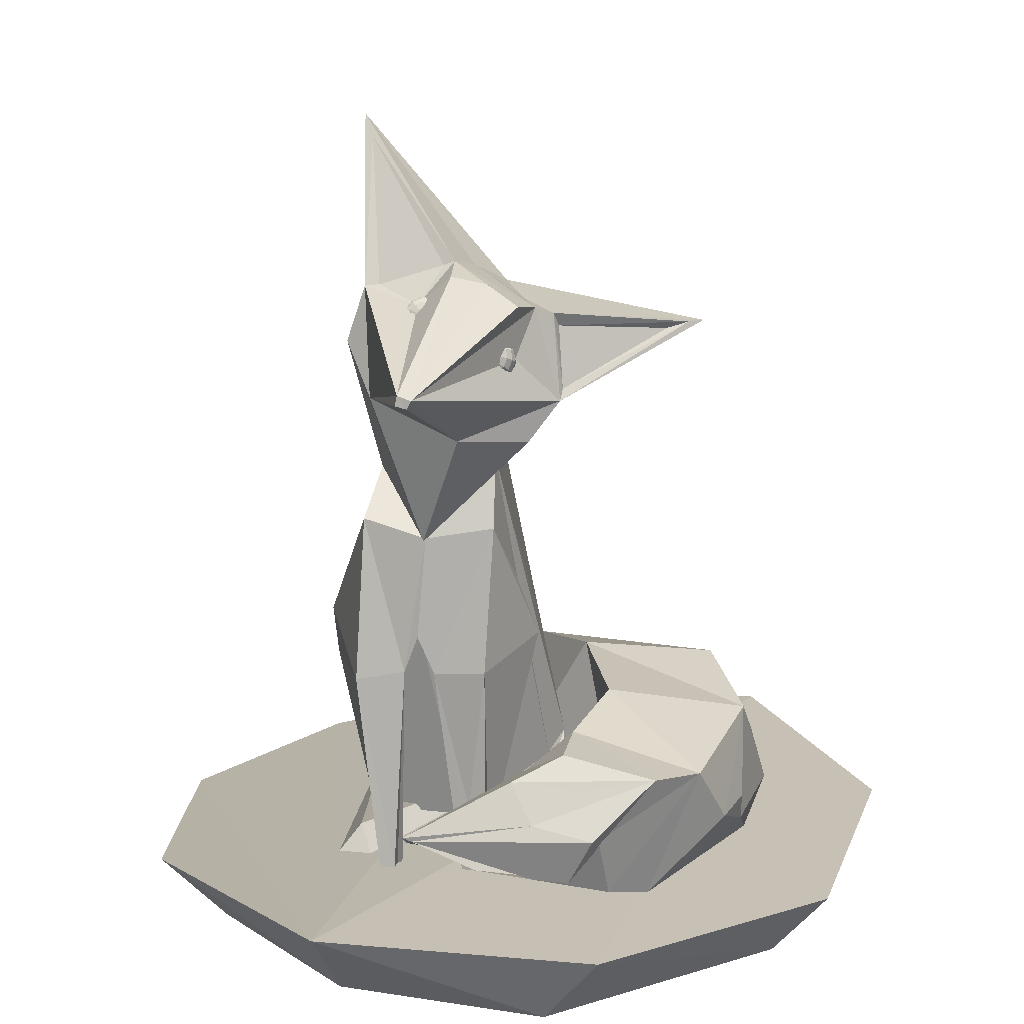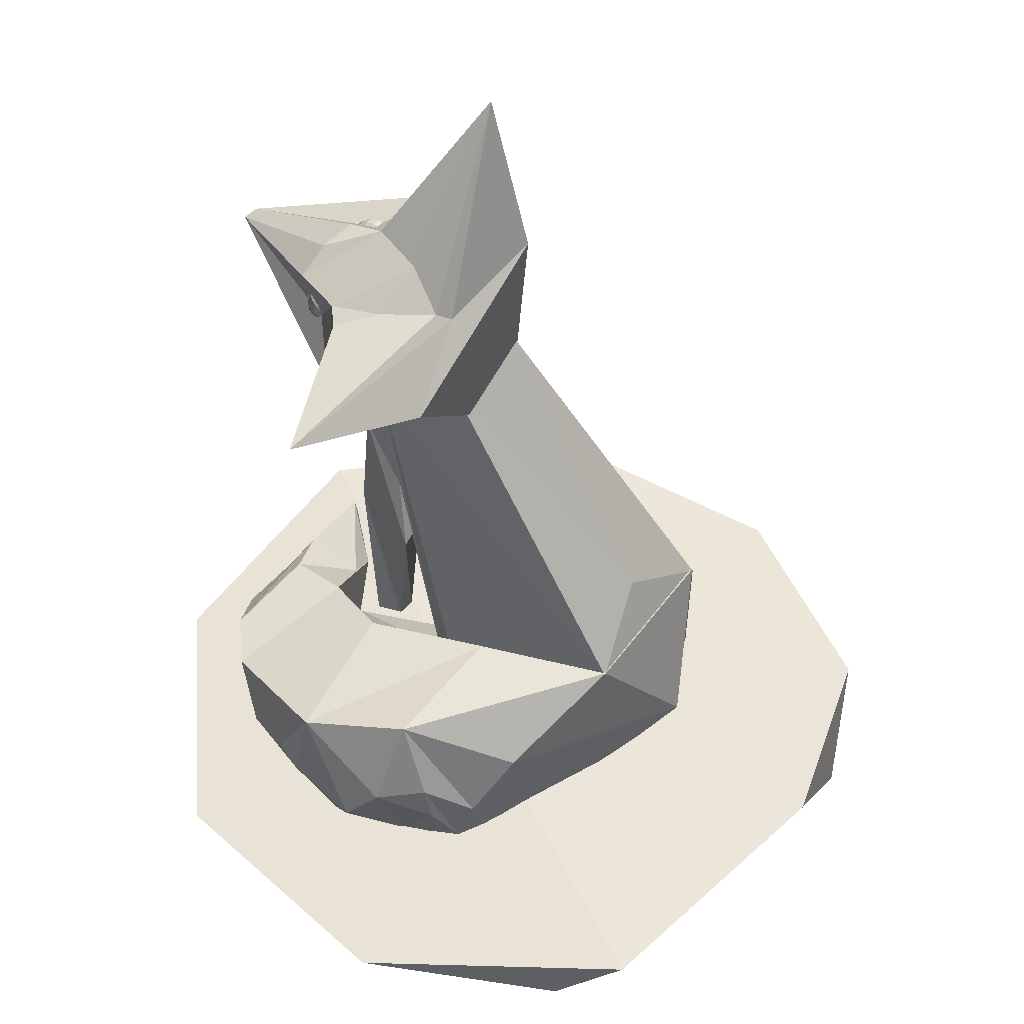
<metadata>
{"format":"obj","ext":"obj","renderer":"f3d","projection":"perspective","resolution":1024,"background":"white","views":[{"elev":11.8,"azim":-111.4,"up":"+Y"},{"elev":52.0,"azim":7.2,"up":"+Y"}]}
</metadata>
<code>
v -0.009079 0.3459 -0.2512
v 0.05848 0.1252 -0.1716
v 0.1435 0.2271 -0.09707
v 0.07998 0.1841 0.035
v -0.1401 0.3916 0.04944
v -0.1328 0.37 0.06164
v -0.07623 0.02429 -0.1492
v 0.01961 0.3271 0.1693
v -0.1684 0.372 0.2983
v 0.05236 0.4133 0.02927
v -0.08103 0.4733 -0.09507
v -0.1476 0.4025 0.01478
v -0.2054 0.4123 -0.03684
v -0.157 0.2529 0.05383
v -0.3543 0.3016 -0.2644
v -0.3503 0.2884 -0.2703
v -0.3377 0.3075 -0.2808
v -0.155 0.1893 0.0003934
v -0.17 0.2013 -0.1245
v -0.02018 0.4334 -0.2244
v -0.07521 0.2626 -0.2364
v -0.05687 0.1244 -0.02903
v -0.3374 0.2924 -0.2839
v -0.1363 0.4553 -0.122
v -0.1062 0.4094 -0.166
v -0.07139 0.4666 -0.1099
v -0.1773 0.3269 -0.03069
v -0.1497 0.2707 0.06153
v 0.1589 0.4527 -0.1167
v -0.1741 0.4461 -0.07701
v 0.06917 0.6622 -0.1788
v 0.07603 0.6785 -0.1764
v 0.09042 0.6973 -0.1838
v -0.01827 0.4589 -0.03674
v -0.06762 0.4075 0.02812
v 0.02746 0.4271 0.03496
v -0.1663 0.3702 0.2729
v -0.02681 0.4353 -0.2023
v -0.1547 0.3601 0.2401
v -0.1944 0.3386 -0.08555
v -0.2018 0.3329 -0.07884
v -0.2 0.3289 -0.08267
v -0.2014 0.3382 -0.07644
v -0.1987 0.3434 -0.07612
v -0.1946 0.3471 -0.07795
v -0.1901 0.3483 -0.08146
v -0.1864 0.3467 -0.0857
v -0.1846 0.3427 -0.08953
v -0.185 0.3374 -0.09193
v -0.1877 0.3322 -0.09225
v -0.1918 0.3285 -0.09041
v -0.1963 0.3273 -0.08691
v -0.2058 0.3265 -0.07022
v -0.2023 0.3191 -0.07742
v -0.205 0.3365 -0.06571
v -0.2 0.3463 -0.0651
v -0.1922 0.3532 -0.06856
v -0.1838 0.3555 -0.07515
v -0.1769 0.3524 -0.08311
v -0.1734 0.3449 -0.09031
v -0.1742 0.335 -0.09482
v -0.1792 0.3252 -0.09543
v -0.1869 0.3183 -0.09197
v -0.1954 0.316 -0.08538
v -0.2059 0.3202 -0.06073
v -0.2012 0.3101 -0.07043
v -0.2048 0.3336 -0.05465
v -0.1981 0.3467 -0.05383
v -0.1876 0.3561 -0.05848
v -0.1762 0.3591 -0.06736
v -0.1669 0.355 -0.07809
v -0.1622 0.345 -0.08779
v -0.1634 0.3315 -0.09386
v -0.17 0.3184 -0.09469
v -0.1805 0.309 -0.09003
v -0.1919 0.306 -0.08115
v -0.2021 0.3145 -0.0515
v -0.1968 0.3031 -0.06253
v -0.2008 0.3298 -0.0446
v -0.1932 0.3447 -0.04366
v -0.1813 0.3554 -0.04895
v -0.1684 0.3588 -0.05905
v -0.1578 0.3542 -0.07125
v -0.1524 0.3427 -0.08228
v -0.1537 0.3275 -0.08919
v -0.1613 0.3125 -0.09012
v -0.1732 0.3019 -0.08483
v -0.1862 0.2984 -0.07473
v -0.1949 0.3104 -0.04366
v -0.1895 0.2989 -0.05469
v -0.1936 0.3256 -0.03676
v -0.186 0.3406 -0.03582
v -0.1741 0.3512 -0.04111
v -0.1611 0.3547 -0.05121
v -0.1506 0.35 -0.06341
v -0.1452 0.3386 -0.07444
v -0.1465 0.3233 -0.08135
v -0.1541 0.3084 -0.08228
v -0.166 0.2977 -0.07699
v -0.179 0.2943 -0.06689
v -0.1851 0.3082 -0.03815
v -0.1804 0.2981 -0.04785
v -0.184 0.3216 -0.03208
v -0.1773 0.3347 -0.03126
v -0.1668 0.3441 -0.03591
v -0.1554 0.3471 -0.04479
v -0.1461 0.343 -0.05551
v -0.1414 0.333 -0.06521
v -0.1426 0.3195 -0.07129
v -0.1493 0.3064 -0.07211
v -0.1597 0.2971 -0.06746
v -0.1711 0.294 -0.05858
v -0.174 0.3082 -0.03563
v -0.1705 0.3007 -0.04283
v -0.1731 0.3181 -0.03113
v -0.1681 0.3279 -0.03052
v -0.1604 0.3348 -0.03397
v -0.1519 0.3371 -0.04056
v -0.145 0.3341 -0.04852
v -0.1415 0.3266 -0.05572
v -0.1424 0.3166 -0.06023
v -0.1473 0.3069 -0.06084
v -0.1551 0.2999 -0.05739
v -0.1636 0.2977 -0.0508
v -0.1628 0.3104 -0.03641
v -0.1609 0.3064 -0.04024
v -0.1623 0.3157 -0.03401
v -0.1597 0.3209 -0.03369
v -0.1555 0.3246 -0.03553
v -0.151 0.3258 -0.03903
v -0.1474 0.3242 -0.04327
v -0.1455 0.3202 -0.0471
v -0.146 0.3149 -0.0495
v -0.1486 0.3097 -0.04982
v -0.1527 0.306 -0.04799
v -0.1572 0.3048 -0.04448
v -0.1529 0.3146 -0.0404
v -0.139 0.3984 -0.1693
v -0.1425 0.3937 -0.1594
v -0.1421 0.3892 -0.1631
v -0.1416 0.3994 -0.1581
v -0.1394 0.4046 -0.1596
v -0.1367 0.408 -0.1635
v -0.1341 0.4087 -0.1687
v -0.1324 0.4065 -0.1738
v -0.1319 0.402 -0.1775
v -0.1329 0.3964 -0.1788
v -0.135 0.3912 -0.1773
v -0.1378 0.3878 -0.1734
v -0.1403 0.387 -0.1682
v -0.1422 0.3887 -0.1491
v -0.1413 0.3802 -0.1561
v -0.1403 0.3992 -0.1468
v -0.1363 0.4091 -0.1496
v -0.1312 0.4155 -0.1568
v -0.1263 0.4169 -0.1666
v -0.1231 0.4128 -0.1762
v -0.1222 0.4043 -0.1831
v -0.124 0.3937 -0.1855
v -0.1281 0.3839 -0.1827
v -0.1332 0.3775 -0.1754
v -0.138 0.3761 -0.1657
v -0.1379 0.3838 -0.1397
v -0.1368 0.3724 -0.149
v -0.1354 0.3981 -0.1365
v -0.13 0.4113 -0.1403
v -0.1231 0.42 -0.15
v -0.1166 0.4218 -0.1632
v -0.1122 0.4163 -0.1761
v -0.111 0.4049 -0.1855
v -0.1135 0.3906 -0.1887
v -0.1189 0.3774 -0.1849
v -0.1258 0.3687 -0.1751
v -0.1323 0.3669 -0.162
v -0.1303 0.3798 -0.1322
v -0.129 0.3668 -0.1428
v -0.1275 0.3959 -0.1285
v -0.1213 0.411 -0.1328
v -0.1135 0.4209 -0.144
v -0.106 0.4229 -0.1589
v -0.101 0.4166 -0.1736
v -0.09969 0.4037 -0.1842
v -0.1025 0.3875 -0.1879
v -0.1086 0.3725 -0.1836
v -0.1165 0.3626 -0.1725
v -0.1239 0.3605 -0.1575
v -0.1202 0.377 -0.1275
v -0.1189 0.364 -0.1381
v -0.1174 0.3932 -0.1239
v -0.1112 0.4082 -0.1282
v -0.1034 0.4181 -0.1393
v -0.09594 0.4201 -0.1542
v -0.09089 0.4138 -0.169
v -0.0896 0.4009 -0.1796
v -0.0924 0.3847 -0.1832
v -0.09855 0.3697 -0.1789
v -0.1064 0.3598 -0.1678
v -0.1138 0.3577 -0.1529
v -0.1089 0.3758 -0.1263
v -0.1077 0.3644 -0.1356
v -0.1064 0.39 -0.1231
v -0.101 0.4032 -0.1269
v -0.09408 0.4119 -0.1367
v -0.08754 0.4137 -0.1498
v -0.0831 0.4082 -0.1628
v -0.08196 0.3968 -0.1721
v -0.08443 0.3826 -0.1753
v -0.08984 0.3694 -0.1715
v -0.09674 0.3607 -0.1617
v -0.1033 0.3589 -0.1486
v -0.09766 0.3764 -0.1286
v -0.09681 0.3679 -0.1356
v -0.09583 0.3869 -0.1263
v -0.09182 0.3967 -0.1291
v -0.08669 0.4032 -0.1363
v -0.08184 0.4045 -0.1461
v -0.07854 0.4004 -0.1557
v -0.0777 0.392 -0.1626
v -0.07953 0.3814 -0.165
v -0.08354 0.3716 -0.1622
v -0.08866 0.3651 -0.1549
v -0.09352 0.3638 -0.1452
v -0.08794 0.3786 -0.1343
v -0.08749 0.3741 -0.138
v -0.08697 0.3842 -0.133
v -0.08484 0.3895 -0.1345
v -0.08211 0.3929 -0.1384
v -0.07953 0.3936 -0.1436
v -0.07777 0.3914 -0.1487
v -0.07732 0.3869 -0.1524
v -0.0783 0.3813 -0.1536
v -0.08043 0.3761 -0.1521
v -0.08316 0.3726 -0.1483
v -0.08574 0.3719 -0.1431
v -0.08088 0.3823 -0.1425
v 0.04193 0.2464 0.01557
v 0.3737 -0.1739 0.08649
v 0.3421 -0.2637 0.2296
v 0.1417 0.2379 -0.09536
v 0.05886 0.1276 -0.1711
v 0.4777 -0.2593 -0.01784
v -0.08444 0.1549 -0.02771
v 0.05542 -0.3586 0.1524
v 0.476 -0.5078 -0.03772
v 0.1623 -0.4987 -0.1326
v 0.03808 -0.4493 0.1268
v 0.05156 -0.4393 0.03984
v 0.05589 -0.4889 -0.03769
v -0.05111 -0.04285 0.01742
v 0.1652 -0.07317 -0.1561
v -0.1148 0.04474 -0.04327
v -0.07865 0.02939 -0.1464
v -0.03633 -0.1556 0.06646
v 0.1055 -0.06143 -0.0001878
v -0.07829 -0.1333 -0.1612
v -0.0824 -0.1954 -0.1345
v 0.1582 -0.1318 -0.229
v 0.1334 -0.2009 -0.2276
v -0.01356 0.05594 -0.2285
v -0.03074 -0.2067 -0.2508
v -0.06637 -0.1919 -0.18
v 0.00028 -0.2192 -0.1837
v -0.03571 -0.5253 -0.1759
v -0.03371 -0.2301 -0.09258
v -0.03431 -0.2093 -0.09327
v -0.1361 -0.1891 -0.06767
v -0.07453 -0.5174 -0.04217
v -0.01299 -0.1333 0.01862
v -0.008083 -0.5222 -0.1944
v -0.06787 -0.5229 -0.2008
v -0.05941 -0.5315 -0.07461
v -0.1208 -0.5321 -0.06019
v -0.0829 -0.5136 -0.04054
v -0.02604 -0.5205 -0.2102
v -0.04831 -0.5226 -0.1888
v -0.05779 -0.5226 -0.2221
v -0.09854 -0.5306 -0.0938
v 0.3481 -0.4994 0.2564
v 0.03725 -0.5203 -0.2624
v -0.1649 -0.4915 0.05031
v 0.0379 -0.4773 -0.2229
v 0.0008644 -0.5184 -0.2188
v -0.1378 -0.4495 0.01331
v -0.1286 -0.4964 -0.001
v -0.007236 -0.1712 -0.03371
v -0.00699 -0.1884 -0.04782
v 0.2479 -0.1873 0.07496
v 0.4737 -0.4862 0.1315
v 0.3948 -0.4585 0.08333
v 0.1986 -0.3736 0.1687
v 0.3428 -0.2606 0.2275
v 0.1203 -0.2259 0.2203
v 0.1489 -0.489 0.4244
v 0.3511 -0.4973 0.2582
v 0.1985 -0.3288 0.3903
v 0.009027 -0.2316 0.4073
v 0.1324 -0.4169 0.44
v 0.1071 -0.4838 0.4549
v 0.007952 -0.5116 0.2352
v -0.08297 -0.2536 0.1752
v -0.1105 -0.484 0.07185
v 0.05018 -0.3515 0.4566
v -0.17 -0.2812 0.3827
v -0.03496 -0.3682 0.4673
v 0.008121 -0.5173 0.4341
v -0.1648 -0.2931 0.07609
v -0.09106 -0.4353 0.4651
v -0.3188 -0.3368 0.2322
v -0.2049 -0.4625 0.3636
v -0.2729 -0.5443 0.1622
v -0.1487 -0.5117 0.04986
v -0.1394 -0.4117 -0.07651
v -0.2875 -0.4256 0.2931
v -0.338 -0.333 0.1447
v -0.292 -0.5267 0.08563
v -0.1469 -0.4738 -0.05187
v -0.1856 -0.4393 -0.2202
v -0.2472 -0.3037 0.02455
v -0.3242 -0.4268 0.05345
v -0.1504 -0.3576 -0.01325
v -0.3061 -0.4966 0.009595
v -0.2273 -0.4848 -0.1191
v -0.1974 -0.4341 -0.2159
v -0.1923 -0.4282 -0.2295
v 0.4765 -0.2542 -0.01647
v -0.2383 -0.3418 -0.06275
v -0.2786 -0.4935 -0.04095
v -0.2839 -0.4022 -0.04435
v -0.254 -0.5104 0.0232
v -0.3448 -0.4203 0.03347
v -0.1624 -0.4788 -0.1112
v -0.294 -0.3508 0.03694
v -0.1726 -0.5019 -0.09166
v 0.4711 -0.5159 -0.03283
v 0.2982 -0.4808 0.03818
v -0.1244 -0.5087 0.4109
v 0.06182 -0.4125 0.4646
v -0.2311 -0.4142 0.3522
v -0.02552 -0.5112 0.7161
v 0.4265 -0.4571 0.7012
v 0.3127 -0.5496 0.709
v 0.7169 -0.4744 0.3277
v 0.7776 -0.6477 0.1475
v 0.7908 -0.5333 -0.02594
v 0.5979 -0.5547 -0.3556
v 0.792 -0.6439 -0.02048
v 0.2158 -0.5605 -0.5245
v 0.4762 -0.6444 -0.2929
v -0.258 -0.5529 -0.4027
v -0.183 -0.6666 -0.3329
v -0.474 -0.5679 -0.01082
v -0.3839 -0.681 -0.06347
v -0.3811 -0.555 0.4349
v -0.3269 -0.6511 0.3641
v -0.1167 -0.5931 0.5408
v 0.1635 -0.6554 -0.4248
o group1054568923
g mesh1054568923
f 3 2 1
f 6 5 4
f 3 4 7
f 7 1 2
f 10 9 8
f 13 12 11
f 14 5 12
f 7 22 18
f 16 23 21
f 19 16 21
f 25 17 24
f 25 11 26
f 17 25 20
f 24 17 15
f 15 27 12
f 12 27 14
f 14 27 15
f 7 21 1
f 19 21 7
f 18 19 7
f 26 11 1
f 28 14 18
f 29 3 1
f 20 29 1
f 7 2 3
f 18 22 4
f 4 22 7
f 5 18 4
f 30 11 24
f 30 15 13
f 11 30 13
f 11 25 24
f 12 13 15
f 15 30 24
f 32 31 11
f 33 10 29
f 12 35 34
f 34 35 36
f 37 14 9
f 36 9 10
f 20 33 29
f 8 9 14
f 35 5 36
f 36 33 34
f 10 33 36
f 5 9 36
f 38 20 1
f 8 14 4
f 34 33 32 11
f 12 5 35
f 4 3 29
f 8 4 29
f 8 29 10
f 34 11 12
f 31 32 33 20
f 38 20 25
f 26 38 25
f 38 26 1
f 20 38 1
f 26 38 1
f 11 26 1
f 20 38 31
f 31 26 11
f 37 5 6
f 37 39 28
f 6 39 37
f 5 37 9
f 28 6 4
f 14 28 4
f 28 6 5
f 6 28 18
f 5 6 18
f 14 28 5
f 37 28 14
f 17 16 15
f 17 23 16
f 19 18 14
f 21 20 1
f 21 23 17
f 15 16 19
f 21 17 20
f 14 15 19
f 31 38 26
f 39 6 28
o group1710014429
g mesh1710014429
f 42 41 40
f 41 43 40
f 43 44 40
f 44 45 40
f 45 46 40
f 46 47 40
f 47 48 40
f 48 49 40
f 49 50 40
f 50 51 40
f 51 52 40
f 52 42 40
f 54 53 41 42
f 53 55 43 41
f 55 56 44 43
f 56 57 45 44
f 57 58 46 45
f 58 59 47 46
f 59 60 48 47
f 60 61 49 48
f 61 62 50 49
f 62 63 51 50
f 63 64 52 51
f 64 54 42 52
f 66 65 53 54
f 65 67 55 53
f 67 68 56 55
f 68 69 57 56
f 69 70 58 57
f 70 71 59 58
f 71 72 60 59
f 72 73 61 60
f 73 74 62 61
f 74 75 63 62
f 75 76 64 63
f 76 66 54 64
f 78 77 65 66
f 77 79 67 65
f 79 80 68 67
f 80 81 69 68
f 81 82 70 69
f 82 83 71 70
f 83 84 72 71
f 84 85 73 72
f 85 86 74 73
f 86 87 75 74
f 87 88 76 75
f 88 78 66 76
f 90 89 77 78
f 89 91 79 77
f 91 92 80 79
f 92 93 81 80
f 93 94 82 81
f 94 95 83 82
f 95 96 84 83
f 96 97 85 84
f 97 98 86 85
f 98 99 87 86
f 99 100 88 87
f 100 90 78 88
f 102 101 89 90
f 101 103 91 89
f 103 104 92 91
f 104 105 93 92
f 105 106 94 93
f 106 107 95 94
f 107 108 96 95
f 108 109 97 96
f 109 110 98 97
f 110 111 99 98
f 111 112 100 99
f 112 102 90 100
f 114 113 101 102
f 113 115 103 101
f 115 116 104 103
f 116 117 105 104
f 117 118 106 105
f 118 119 107 106
f 119 120 108 107
f 120 121 109 108
f 121 122 110 109
f 122 123 111 110
f 123 124 112 111
f 124 114 102 112
f 126 125 113 114
f 125 127 115 113
f 127 128 116 115
f 128 129 117 116
f 129 130 118 117
f 130 131 119 118
f 131 132 120 119
f 132 133 121 120
f 133 134 122 121
f 134 135 123 122
f 135 136 124 123
f 136 126 114 124
f 137 125 126
f 137 127 125
f 137 128 127
f 137 129 128
f 137 130 129
f 137 131 130
f 137 132 131
f 137 133 132
f 137 134 133
f 137 135 134
f 137 136 135
f 137 126 136
o group1342639984
g mesh1342639984
f 140 139 138
f 139 141 138
f 141 142 138
f 142 143 138
f 143 144 138
f 144 145 138
f 145 146 138
f 146 147 138
f 147 148 138
f 148 149 138
f 149 150 138
f 150 140 138
f 152 151 139 140
f 151 153 141 139
f 153 154 142 141
f 154 155 143 142
f 155 156 144 143
f 156 157 145 144
f 157 158 146 145
f 158 159 147 146
f 159 160 148 147
f 160 161 149 148
f 161 162 150 149
f 162 152 140 150
f 164 163 151 152
f 163 165 153 151
f 165 166 154 153
f 166 167 155 154
f 167 168 156 155
f 168 169 157 156
f 169 170 158 157
f 170 171 159 158
f 171 172 160 159
f 172 173 161 160
f 173 174 162 161
f 174 164 152 162
f 176 175 163 164
f 175 177 165 163
f 177 178 166 165
f 178 179 167 166
f 179 180 168 167
f 180 181 169 168
f 181 182 170 169
f 182 183 171 170
f 183 184 172 171
f 184 185 173 172
f 185 186 174 173
f 186 176 164 174
f 188 187 175 176
f 187 189 177 175
f 189 190 178 177
f 190 191 179 178
f 191 192 180 179
f 192 193 181 180
f 193 194 182 181
f 194 195 183 182
f 195 196 184 183
f 196 197 185 184
f 197 198 186 185
f 198 188 176 186
f 200 199 187 188
f 199 201 189 187
f 201 202 190 189
f 202 203 191 190
f 203 204 192 191
f 204 205 193 192
f 205 206 194 193
f 206 207 195 194
f 207 208 196 195
f 208 209 197 196
f 209 210 198 197
f 210 200 188 198
f 212 211 199 200
f 211 213 201 199
f 213 214 202 201
f 214 215 203 202
f 215 216 204 203
f 216 217 205 204
f 217 218 206 205
f 218 219 207 206
f 219 220 208 207
f 220 221 209 208
f 221 222 210 209
f 222 212 200 210
f 224 223 211 212
f 223 225 213 211
f 225 226 214 213
f 226 227 215 214
f 227 228 216 215
f 228 229 217 216
f 229 230 218 217
f 230 231 219 218
f 231 232 220 219
f 232 233 221 220
f 233 234 222 221
f 234 224 212 222
f 235 223 224
f 235 225 223
f 235 226 225
f 235 227 226
f 235 228 227
f 235 229 228
f 235 230 229
f 235 231 230
f 235 232 231
f 235 233 232
f 235 234 233
f 235 224 234
o group500549351
g mesh500549351
f 238 237 236
f 236 237 239
f 236 239 240
f 239 237 241
f 243 238 242
f 244 240 241
f 240 244 245
f 242 246 243
f 243 244 247
f 241 240 239
f 236 242 238
f 240 242 236
f 237 238 241
f 243 246 244
f 240 245 248
f 249 248 246
f 250 248 249
f 252 251 242
f 253 249 251
f 256 255 254
f 258 257 255
f 252 255 256
f 260 259 257
f 261 252 259
f 261 255 252
f 255 262 258
f 261 262 255
f 257 258 260
f 259 260 261
f 265 264 256
f 256 251 252
f 251 266 253
f 256 266 251
f 257 259 240
f 240 259 252
f 242 251 249
f 250 257 240
f 255 257 250
f 254 250 249
f 255 250 254
f 248 250 240
f 246 242 249
f 242 240 252
f 268 256 254
f 268 249 253
f 244 241 238
f 238 278 244
f 243 278 238
f 285 253 265
f 285 256 268
f 256 286 265
f 265 286 285
f 285 286 256
f 253 285 268
f 249 268 254
f 248 245 246
f 246 245 244
f 263 258 262
f 267 253 266
f 269 260 258
f 270 261 260
f 263 262 261
f 271 264 253
f 271 256 264
f 272 266 256
f 271 267 273
f 266 273 267
f 272 273 266
f 253 267 271
f 269 274 260
f 263 274 269
f 263 269 258
f 275 263 261
f 275 260 263
f 275 270 276
f 276 260 274
f 276 274 263
f 272 271 273
f 272 266 271
f 277 271 266
f 277 256 271
f 261 270 275
f 275 276 260
f 260 276 270
f 260 276 263
f 266 272 277
f 272 277 271
f 271 277 272
f 256 277 272
f 279 244 278
f 280 278 243
f 280 244 278
f 281 278 244
f 281 279 282
f 284 280 283
f 280 284 244
f 243 283 280
f 278 282 279
f 281 282 278
f 244 279 281
f 247 244 284
f 283 243 247
f 283 247 284
f 264 265 253
o group125599753
g mesh125599753
f 289 288 287
f 292 291 290
f 294 293 290
f 291 295 288
f 290 291 287
f 295 293 294
f 296 295 291
f 293 295 297
f 298 290 293
f 301 300 299
f 290 299 292
f 298 299 290
f 291 292 296
f 297 302 298
f 303 296 292
f 304 302 296
f 305 299 298
f 306 300 301
f 305 301 299
f 292 300 303
f 304 307 305
f 308 303 300
f 309 307 303
f 310 301 305
f 312 306 311
f 301 311 306
f 310 311 301
f 300 306 308
f 309 313 310
f 314 308 306
f 315 310 308
f 315 311 310
f 311 316 312
f 315 316 311
f 306 318 314
f 308 319 315
f 318 312 320
f 319 314 321
f 322 316 315
f 291 325 287
f 294 288 295
f 290 287 294
f 288 325 291
f 300 292 299
f 288 294 287
f 326 314 318
f 315 319 327
f 330 314 328
f 326 332 314
f 314 332 328
f 327 319 321
f 330 321 314
f 322 315 327
f 329 322 327
f 322 333 316
f 316 333 331
f 306 312 318
f 326 318 320
f 308 314 319
f 334 325 288
f 334 287 325
f 334 289 335
f 287 335 289
f 334 335 287
f 288 289 334
f 303 308 313
f 310 305 336
f 304 296 303
f 305 298 337
f 297 295 296
f 303 338 309
f 309 338 313
f 313 338 303
f 310 313 308
f 336 309 310
f 307 336 305
f 309 336 307
f 303 307 304
f 337 304 305
f 302 337 298
f 304 337 302
f 296 302 297
f 298 293 297
f 317 312 316
f 324 317 323
f 320 324 326
f 324 323 328
f 323 329 327
f 322 323 331
f 323 317 331
f 328 332 326
f 327 321 330
f 327 330 323
f 330 328 323
f 322 329 323
f 331 333 322
f 316 331 317
f 324 320 312
f 328 326 324
f 324 312 317
o group1900056852
g mesh1900056852
f 341 340 339
f 343 342 340
f 343 344 342
f 346 345 344
f 348 347 345
f 350 349 347
f 352 351 349
f 354 353 351
f 355 339 353
f 343 341 355
f 348 356 347
f 347 356 350
f 350 356 348
f 346 348 345
f 350 348 346
f 343 346 344
f 350 346 343
f 349 350 352
f 352 350 343
f 351 352 354
f 354 352 343
f 353 354 355
f 355 354 343
f 339 355 341
f 340 341 343
f 339 340 351 353
f 345 347 349
f 344 345 349
f 342 344 349
f 340 342 349
f 340 349 351

</code>
